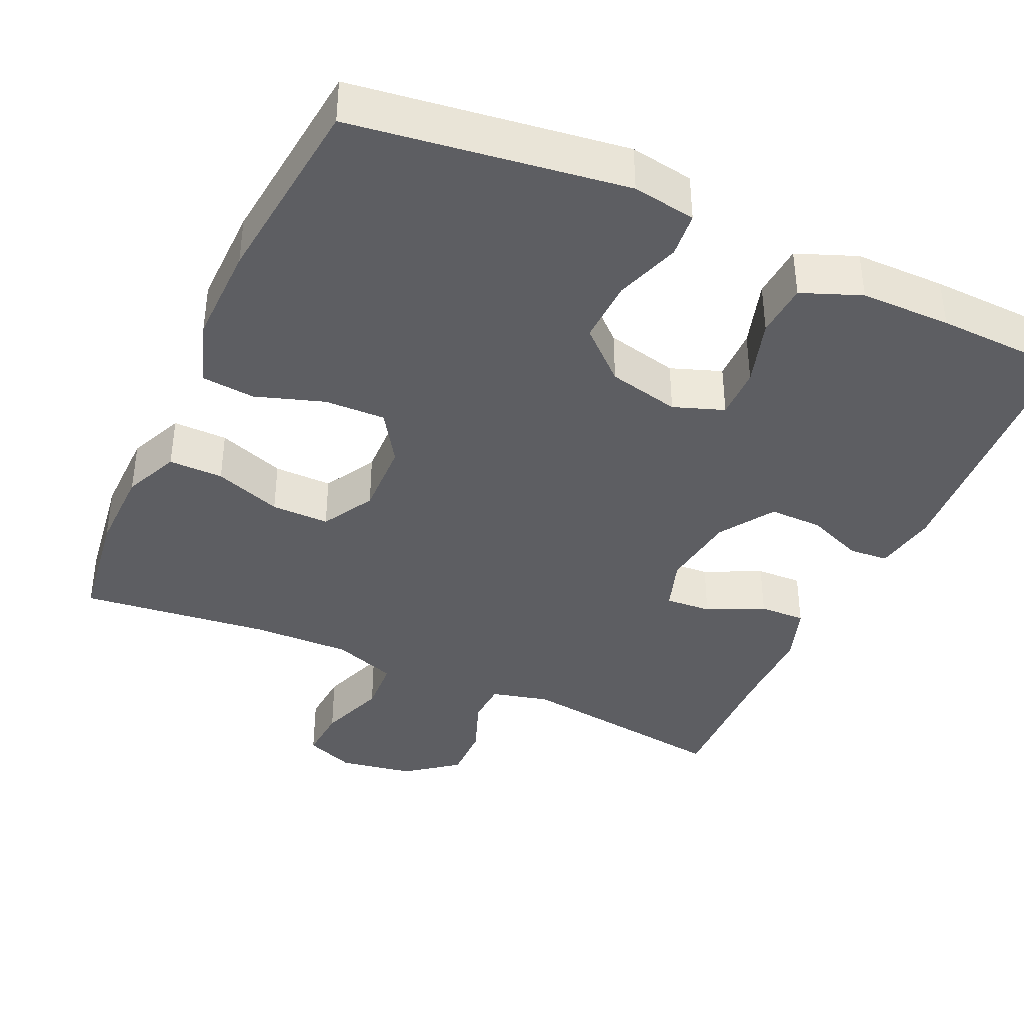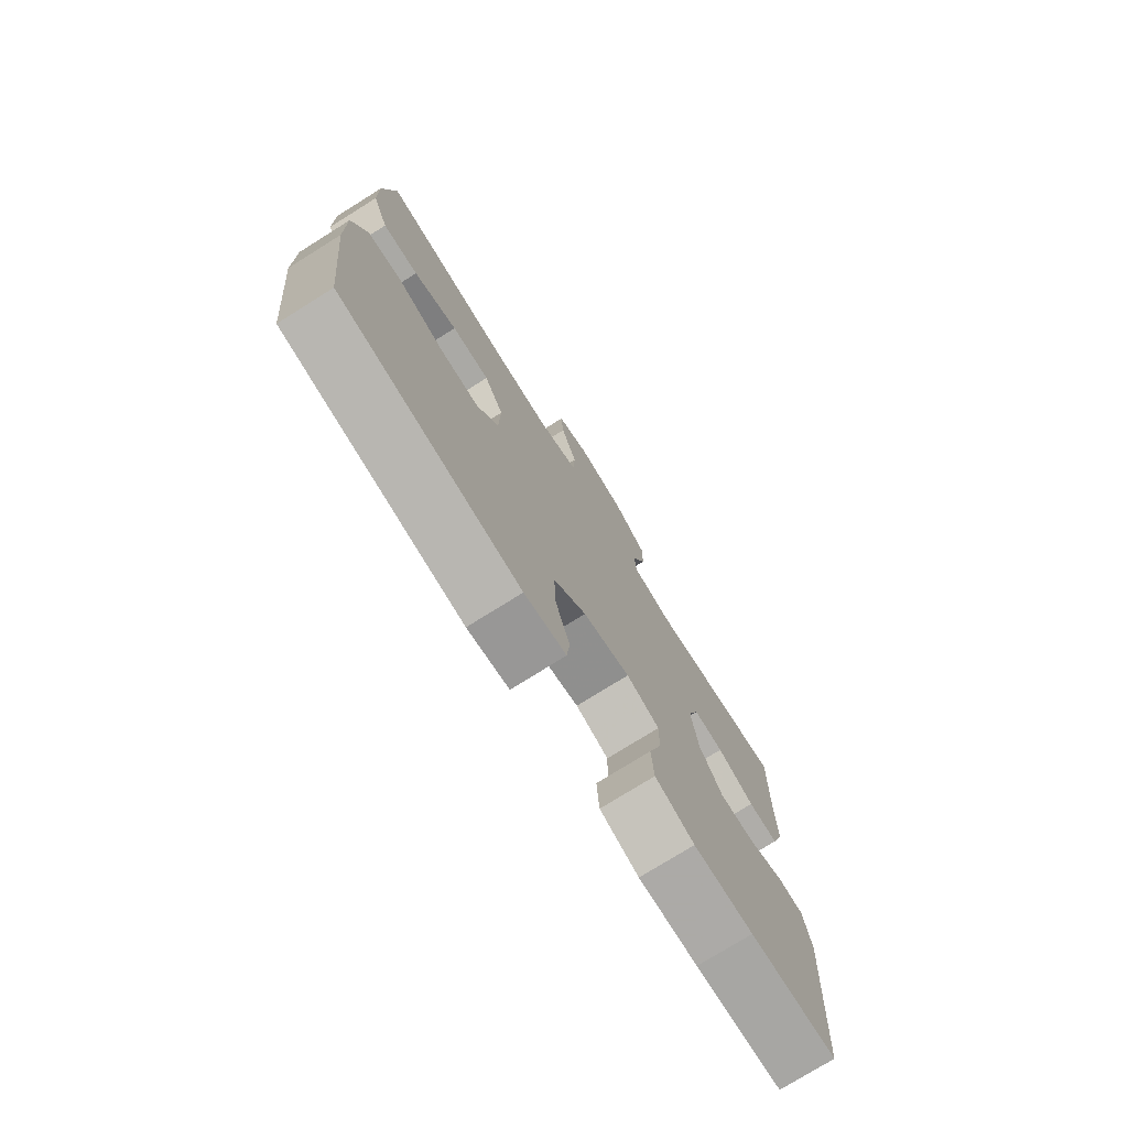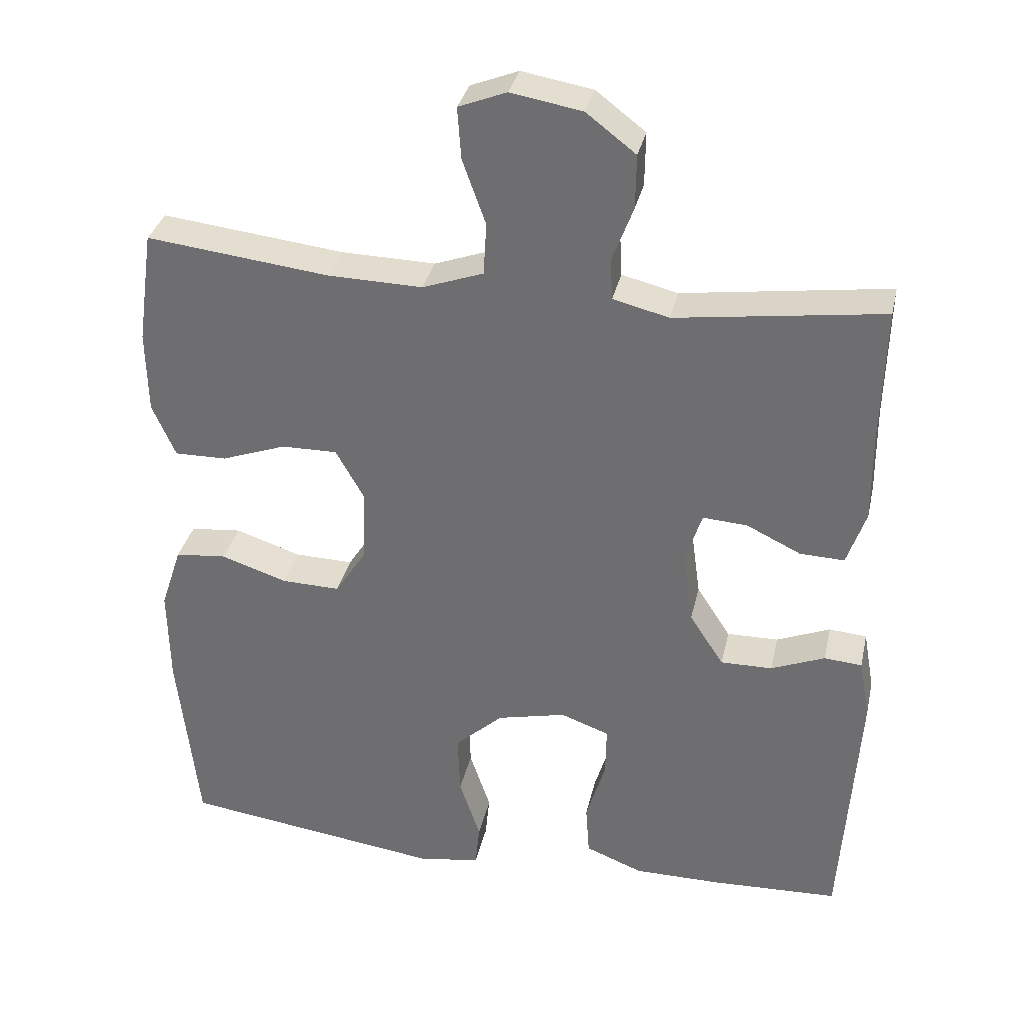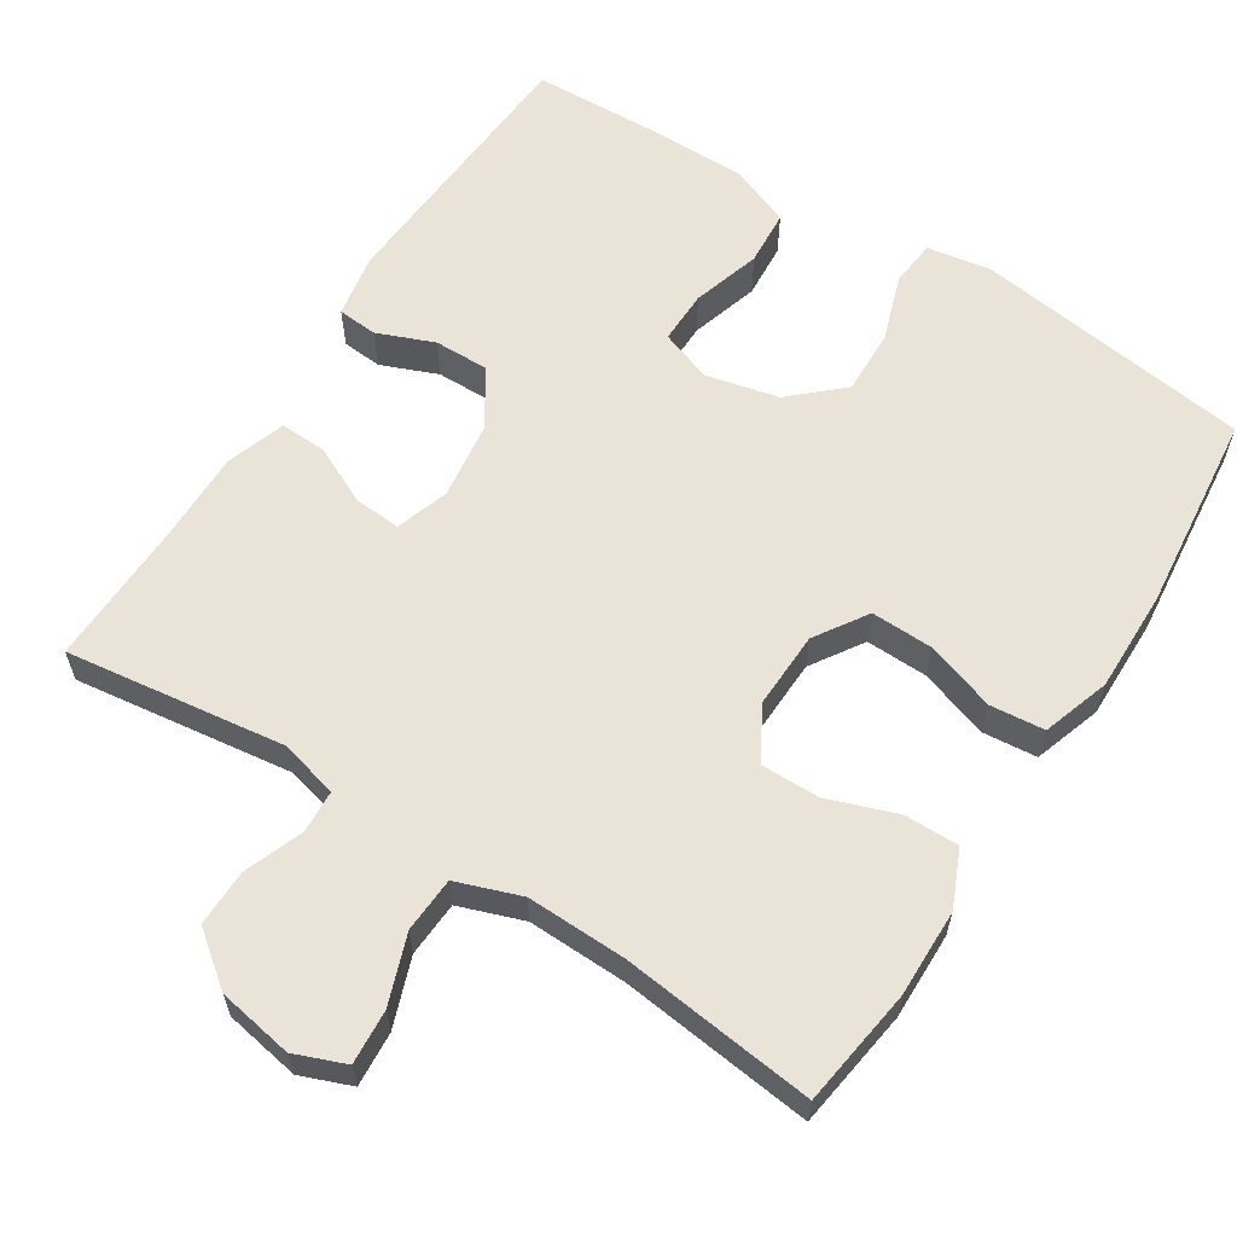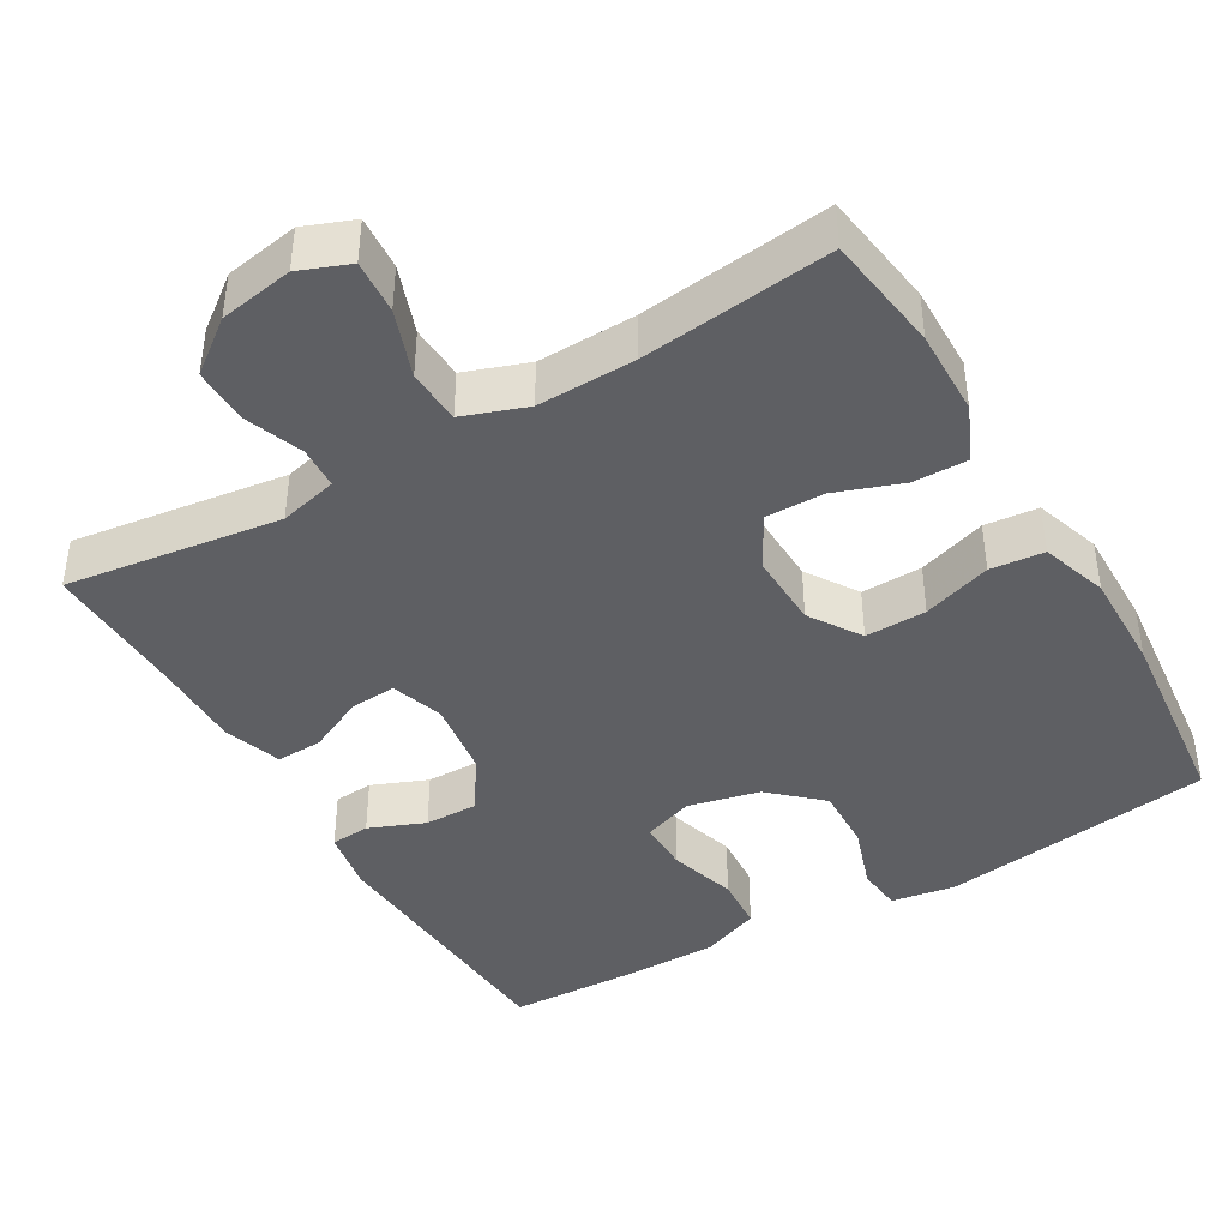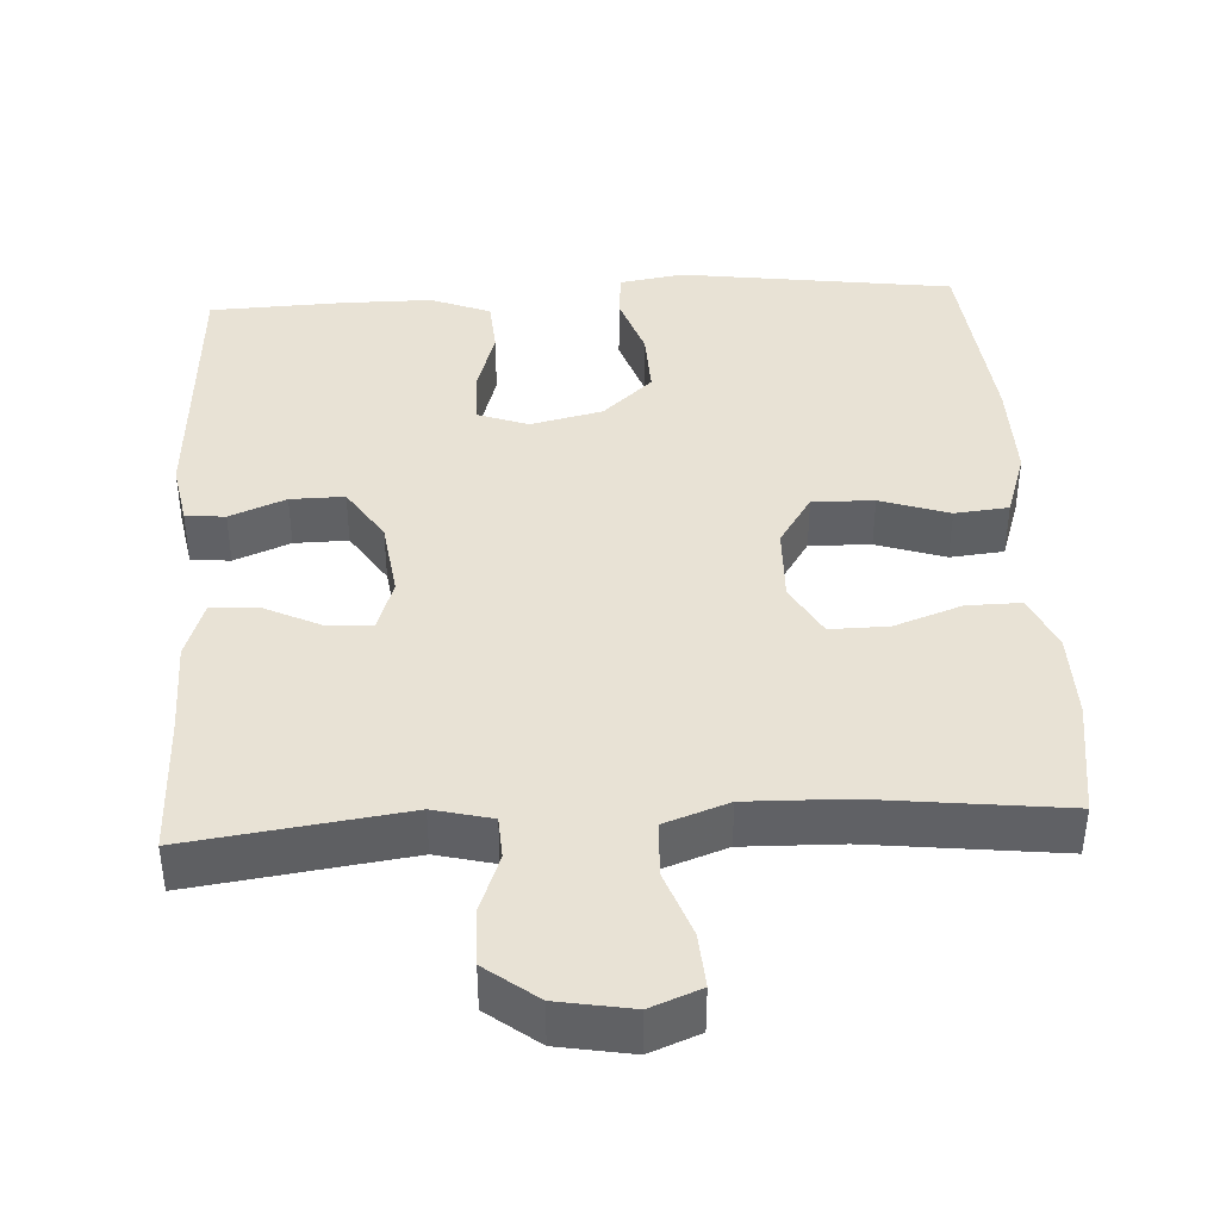
<metadata>
{"format":"obj","ext":"obj","renderer":"f3d","projection":"perspective","resolution":1024,"background":"white","views":[{"elev":-39.3,"azim":155.6,"up":"+Y"},{"elev":-76.0,"azim":122.0,"up":"+Z"},{"elev":33.5,"azim":-167.6,"up":"+Z"},{"elev":61.2,"azim":32.6,"up":"+Y"},{"elev":-42.0,"azim":30.3,"up":"+Y"},{"elev":40.9,"azim":-3.2,"up":"+Y"}]}
</metadata>
<code>
v 0.5 0.07 0.5
v 0.522 0.07 0.345
v 0.52 0.07 0.231
v 0.488 0.07 0.158
v 0.416 0.07 0.159
v 0.327 0.07 0.191
v 0.25 0.07 0.192
v 0.211 0.07 0.123
v 0.214 0.07 0.023
v 0.258 0.07 -0.045
v 0.339 0.07 -0.043
v 0.43 0.07 -0.013
v 0.501 0.07 -0.02
v 0.53 0.07 -0.108
v 0.528 0.07 -0.241
v 0.5 0.07 -0.5
v 0.138 0.07 -0.549
v 0.054 0.07 -0.535
v 0.048 0.07 -0.475
v 0.077 0.07 -0.389
v 0.08 0.07 -0.304
v 0.014 0.07 -0.244
v -0.081 0.07 -0.222
v -0.148 0.07 -0.246
v -0.147 0.07 -0.315
v -0.12 0.07 -0.404
v -0.125 0.07 -0.476
v -0.204 0.07 -0.507
v -0.324 0.07 -0.507
v -0.5 0.07 -0.5
v -0.523 0.07 -0.143
v -0.508 0.07 -0.06
v -0.456 0.07 -0.056
v -0.382 0.07 -0.086
v -0.311 0.07 -0.087
v -0.264 0.07 -0.015
v -0.25 0.07 0.087
v -0.273 0.07 0.156
v -0.334 0.07 0.152
v -0.409 0.07 0.116
v -0.47 0.07 0.114
v -0.496 0.07 0.19
v -0.495 0.07 0.311
v -0.5 0.07 0.5
v -0.215 0.07 0.461
v -0.138 0.07 0.48
v -0.135 0.07 0.536
v -0.164 0.07 0.613
v -0.165 0.07 0.687
v -0.097 0.07 0.739
v 0.001 0.07 0.756
v 0.067 0.07 0.73
v 0.062 0.07 0.659
v 0.03 0.07 0.57
v 0.034 0.07 0.498
v 0.118 0.07 0.468
v 0.248 0.07 0.471
v 0.5 0 0.5
v 0.522 0 0.345
v 0.52 0 0.231
v 0.488 0 0.158
v 0.416 0 0.159
v 0.327 0 0.191
v 0.25 0 0.192
v 0.211 0 0.123
v 0.214 0 0.023
v 0.258 0 -0.045
v 0.339 0 -0.043
v 0.43 0 -0.013
v 0.501 0 -0.02
v 0.53 0 -0.108
v 0.528 0 -0.241
v 0.5 0 -0.5
v 0.138 0 -0.549
v 0.054 0 -0.535
v 0.048 0 -0.475
v 0.077 0 -0.389
v 0.08 0 -0.304
v 0.014 0 -0.244
v -0.081 0 -0.222
v -0.148 0 -0.246
v -0.147 0 -0.315
v -0.12 0 -0.404
v -0.125 0 -0.476
v -0.204 0 -0.507
v -0.324 0 -0.507
v -0.5 0 -0.5
v -0.523 0 -0.143
v -0.508 0 -0.06
v -0.456 0 -0.056
v -0.382 0 -0.086
v -0.311 0 -0.087
v -0.264 0 -0.015
v -0.25 0 0.087
v -0.273 0 0.156
v -0.334 0 0.152
v -0.409 0 0.116
v -0.47 0 0.114
v -0.496 0 0.19
v -0.495 0 0.311
v -0.5 0 0.5
v -0.215 0 0.461
v -0.138 0 0.48
v -0.135 0 0.536
v -0.164 0 0.613
v -0.165 0 0.687
v -0.097 0 0.739
v 0.001 0 0.756
v 0.067 0 0.73
v 0.062 0 0.659
v 0.03 0 0.57
v 0.034 0 0.498
v 0.118 0 0.468
v 0.248 0 0.471
f 51 52 53 54
f 51 54 55
f 50 51 55
f 47 48 49 50
f 46 47 50 55
f 45 46 55 56
f 43 44 45
f 42 43 45 56
f 39 40 41 42
f 38 39 42 56
f 31 32 33 34
f 31 34 35
f 30 31 35
f 29 30 35 36
f 25 26 27 28
f 24 25 28 29
f 17 18 19 20
f 17 20 21
f 16 17 21
f 15 16 21 22
f 11 12 13 14
f 10 11 14 15
f 3 4 5 6
f 3 6 7
f 57 1 2 3
f 57 3 7
f 37 38 56 57
f 37 57 7 8
f 24 29 36 37
f 23 24 37 8
f 10 15 22 23
f 9 10 23
f 8 9 23
f 111 110 109 108
f 112 111 108
f 112 108 107
f 107 106 105 104
f 112 107 104 103
f 113 112 103 102
f 102 101 100
f 113 102 100 99
f 99 98 97 96
f 113 99 96 95
f 91 90 89 88
f 92 91 88
f 92 88 87
f 93 92 87 86
f 85 84 83 82
f 86 85 82 81
f 77 76 75 74
f 78 77 74
f 78 74 73
f 79 78 73 72
f 71 70 69 68
f 72 71 68 67
f 63 62 61 60
f 64 63 60
f 60 59 58 114
f 64 60 114
f 114 113 95 94
f 65 64 114 94
f 94 93 86 81
f 65 94 81 80
f 80 79 72 67
f 80 67 66
f 80 66 65
f 1 58 59 2
f 2 59 60 3
f 3 60 61 4
f 4 61 62 5
f 5 62 63 6
f 6 63 64 7
f 7 64 65 8
f 8 65 66 9
f 9 66 67 10
f 10 67 68 11
f 11 68 69 12
f 12 69 70 13
f 13 70 71 14
f 14 71 72 15
f 15 72 73 16
f 16 73 74 17
f 17 74 75 18
f 18 75 76 19
f 19 76 77 20
f 20 77 78 21
f 21 78 79 22
f 22 79 80 23
f 23 80 81 24
f 24 81 82 25
f 25 82 83 26
f 26 83 84 27
f 27 84 85 28
f 28 85 86 29
f 29 86 87 30
f 30 87 88 31
f 31 88 89 32
f 32 89 90 33
f 33 90 91 34
f 34 91 92 35
f 35 92 93 36
f 36 93 94 37
f 37 94 95 38
f 38 95 96 39
f 39 96 97 40
f 40 97 98 41
f 41 98 99 42
f 42 99 100 43
f 43 100 101 44
f 44 101 102 45
f 45 102 103 46
f 46 103 104 47
f 47 104 105 48
f 48 105 106 49
f 49 106 107 50
f 50 107 108 51
f 51 108 109 52
f 52 109 110 53
f 53 110 111 54
f 54 111 112 55
f 55 112 113 56
f 56 113 114 57
f 57 114 58 1

</code>
